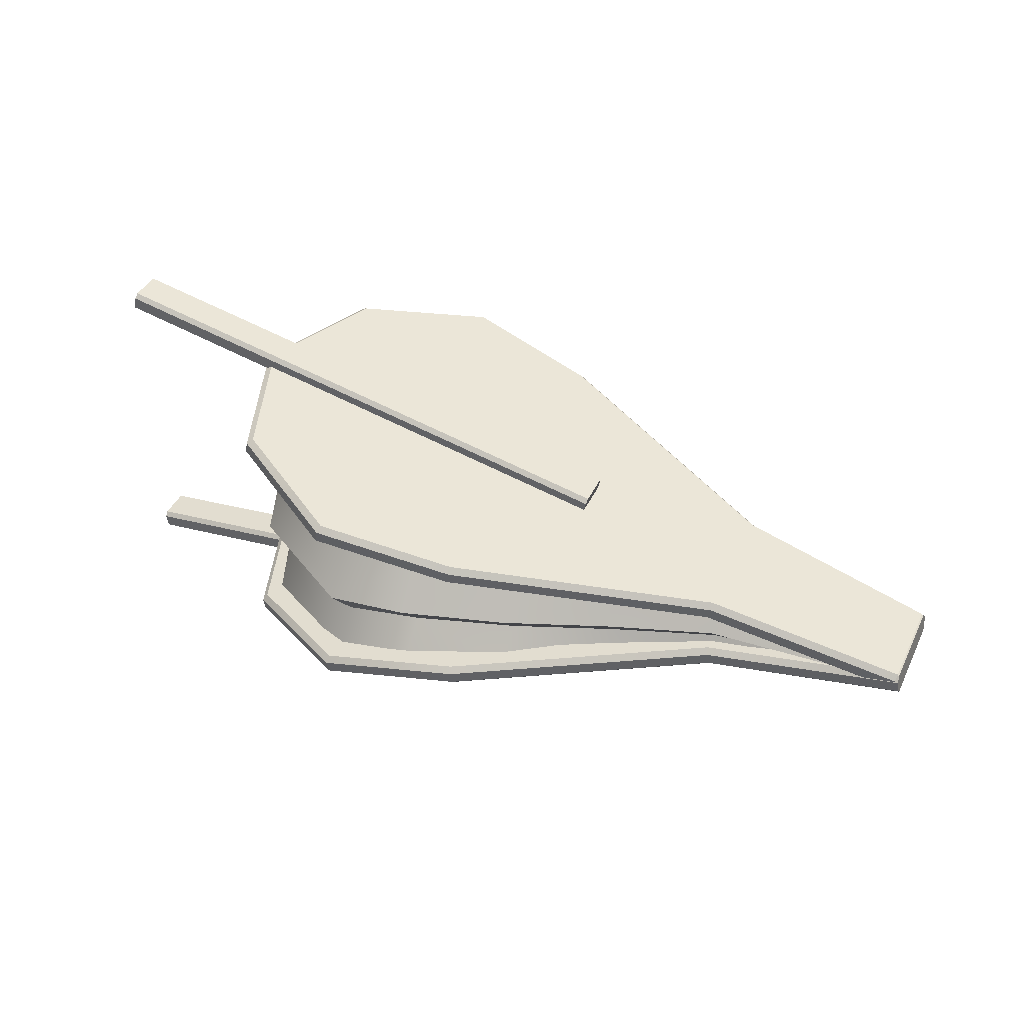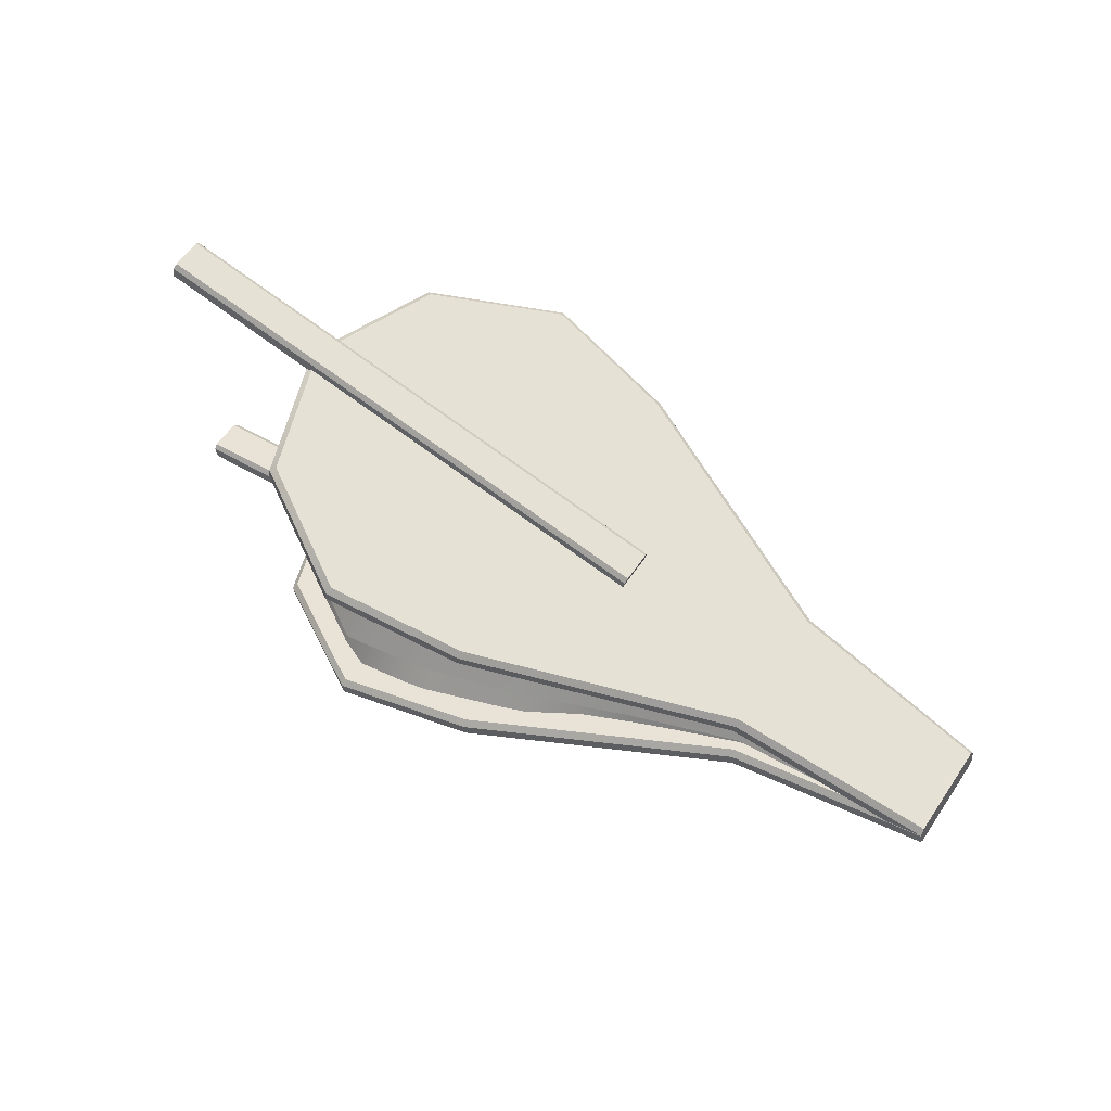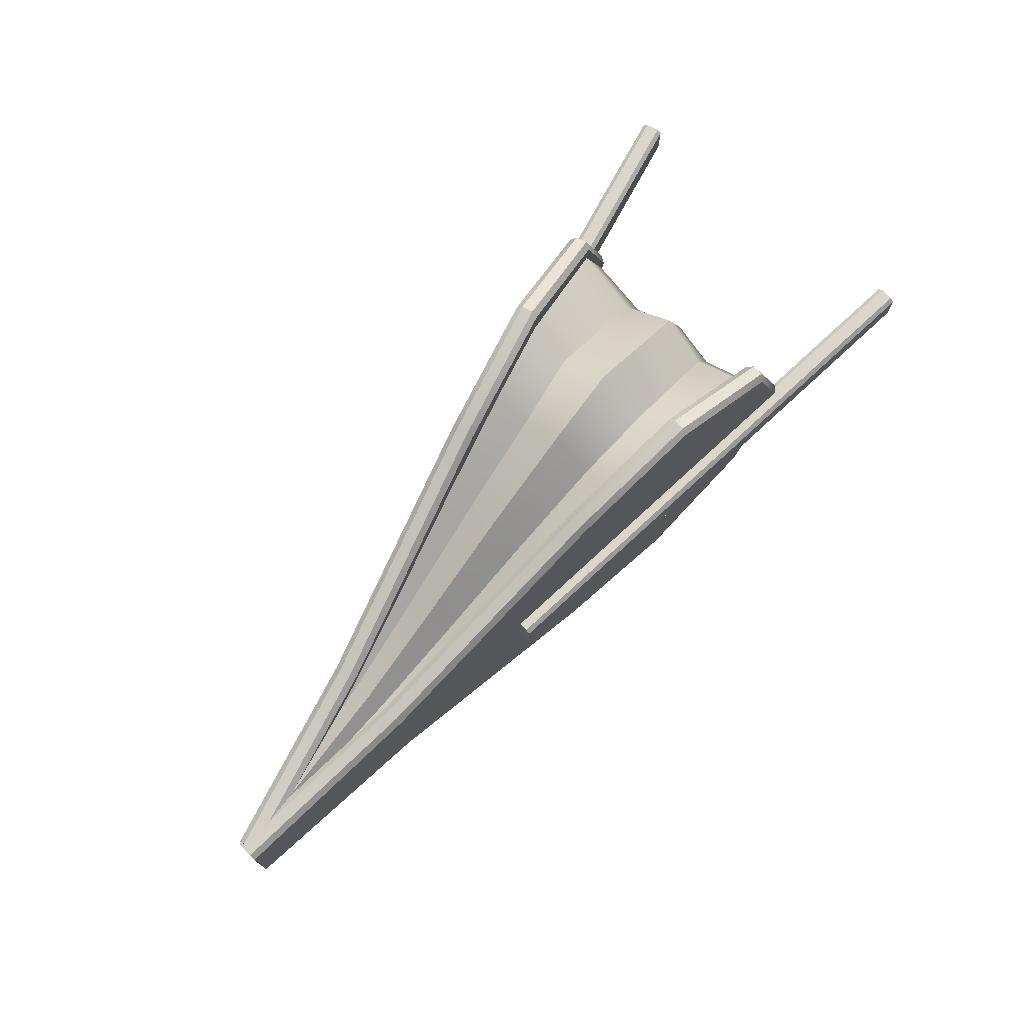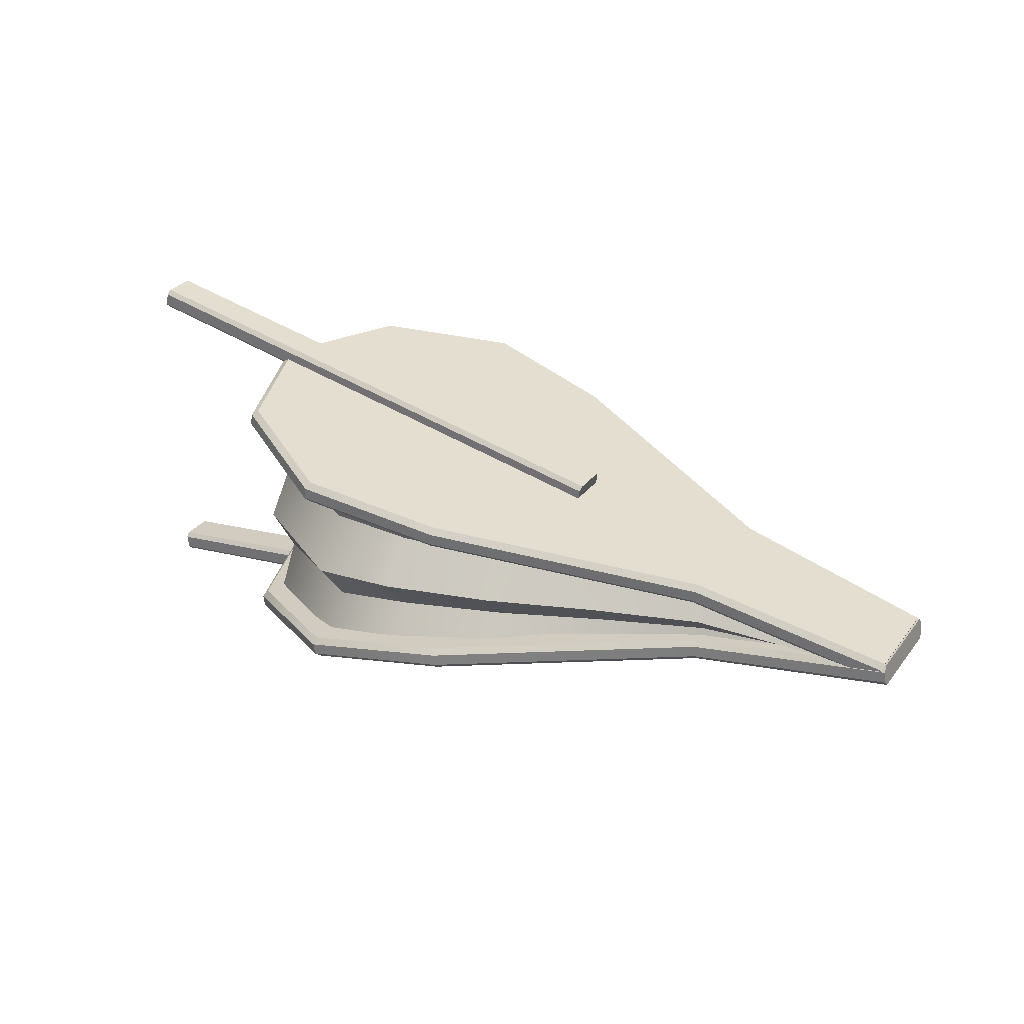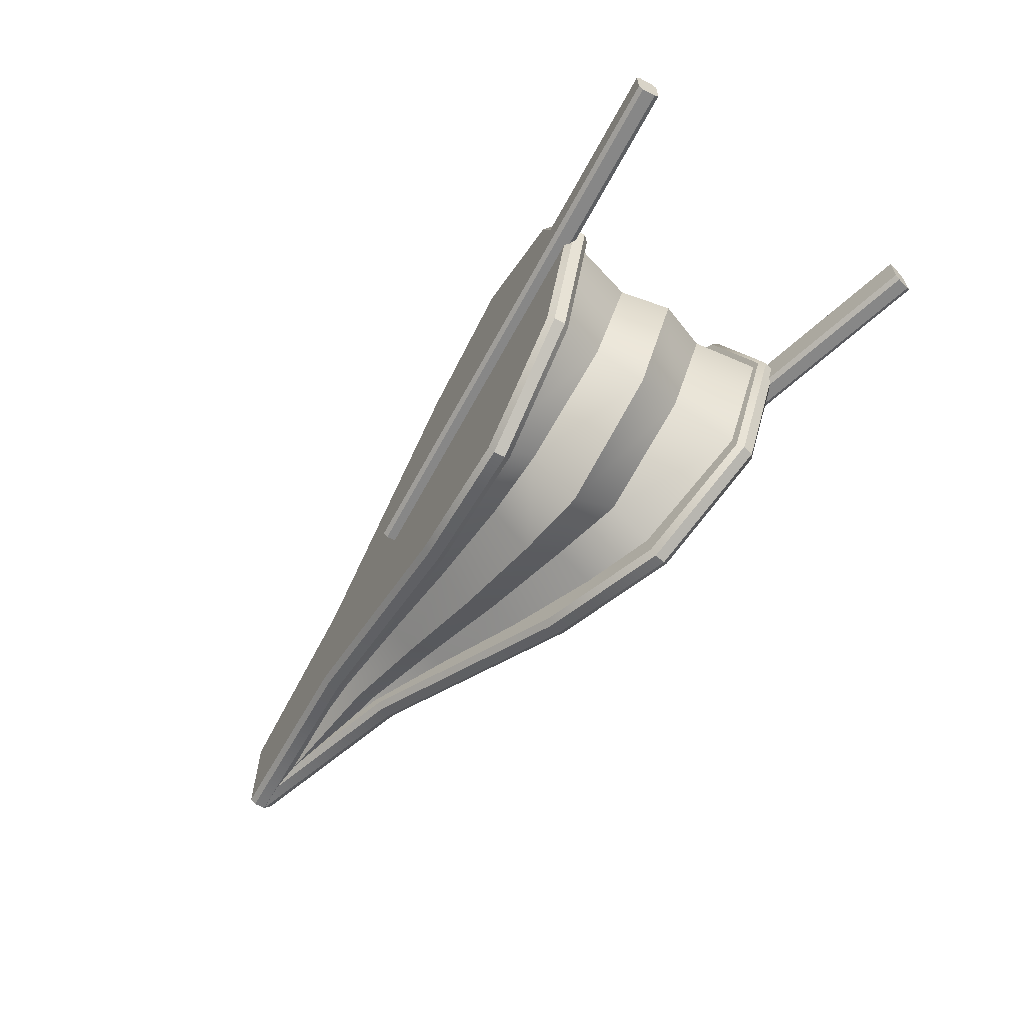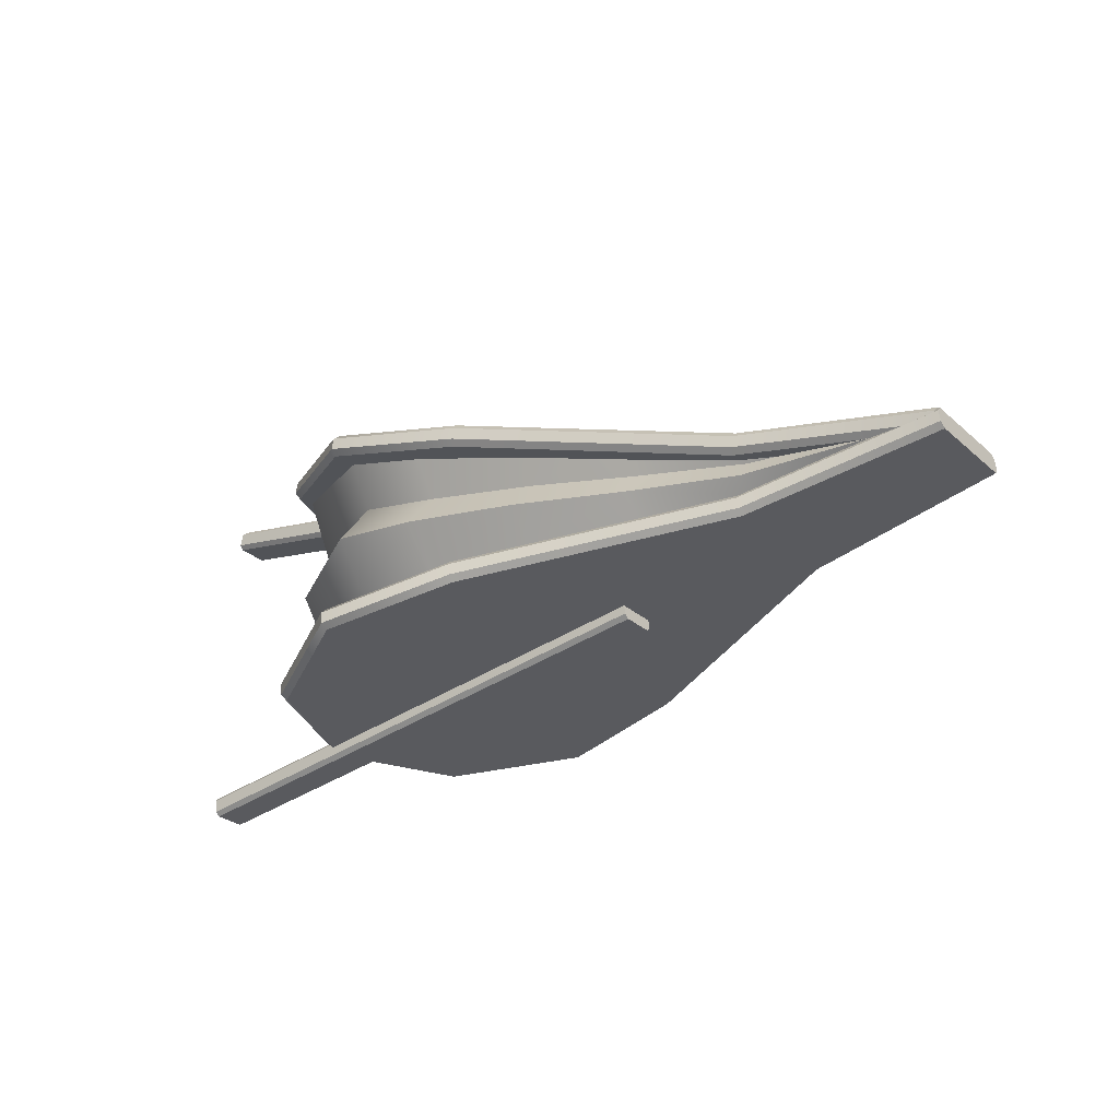
<metadata>
{"format":"obj","ext":"obj","renderer":"f3d","projection":"perspective","resolution":1024,"background":"white","views":[{"elev":41.9,"azim":-155.9,"up":"+Y"},{"elev":58.9,"azim":-146.1,"up":"+Y"},{"elev":73.9,"azim":-50.4,"up":"+Z"},{"elev":29.9,"azim":-149.8,"up":"+Y"},{"elev":-62.5,"azim":54.4,"up":"+Z"},{"elev":-28.2,"azim":-142.4,"up":"+Y"}]}
</metadata>
<code>
g default
v 0.4963 28.59 0
v -0.787 35.04 0
v 45.1 39.14 -38.44
v 44.11 37.27 -37.31
v 10.36 32.23 -58.89
v 10.38 30.56 -57.17
v -29.15 24.37 -51.79
v -28.36 22.85 -50.2
v -100.5 10.17 -20.45
v -99.82 8.637 -18.84
v -99.82 8.637 18.84
v -100.5 10.17 20.45
v -29.15 24.37 51.79
v -28.36 22.85 50.2
v 10.36 32.23 58.89
v 10.38 30.56 57.17
v 45.1 39.14 38.44
v 44.11 37.27 37.31
v 58.83 41.87 0
v 57.43 39.92 0
v 44.46 42.37 -38.44
v 42.83 43.72 -37.31
v 9.718 35.46 -58.89
v 9.1 37.01 -57.17
v -29.79 27.6 -51.79
v -29.65 29.3 -50.2
v -101.1 15.09 -18.84
v -101.2 13.4 -20.45
v -101.2 13.4 20.45
v -101.1 15.09 18.84
v -29.79 27.6 51.79
v -29.65 29.3 50.2
v 9.718 35.46 58.89
v 9.1 37.01 57.17
v 44.46 42.37 38.44
v 42.83 43.72 37.31
v 58.18 45.1 0
v 56.15 46.37 -1e-06
v -156.8 -2.695 -13.83
v -157.1 -1.082 -15.34
v -156.8 -2.695 13.83
v -157.1 -1.082 15.34
v -157.8 2.144 15.34
v -158.1 3.757 13.83
v -158.1 3.757 -13.83
v -157.8 2.144 -15.34
v -53.51 22.09 4.593
v -53.75 23.32 5.845
v -53.75 23.32 4.593
v 103.6 54.62 4.593
v 103.6 54.62 5.845
v 103.9 53.4 4.593
v -54.48 27 4.593
v -54.48 27 5.845
v -54.73 28.23 4.593
v 102.7 59.54 4.593
v 102.9 58.31 5.845
v 102.9 58.31 4.593
v -54.48 27 -4.593
v -54.73 28.23 -4.593
v -54.48 27 -5.845
v 102.9 58.31 -5.845
v 102.7 59.54 -4.593
v 102.9 58.31 -4.593
v -53.75 23.32 -4.593
v -53.75 23.32 -5.845
v -53.51 22.09 -4.593
v 103.9 53.4 -4.593
v 103.6 54.62 -5.845
v 103.6 54.62 -4.593
v -139.4 -3.632 15.5
v -101.7 -9.167 18.51
v 9.431 -24.09 54.19
v 42.92 -28.59 33.5
v -139.4 -0.2561 12.4
v -101.7 -2.183 14.81
v 9.431 -9.374 43.35
v 40.42 -9.374 26.8
v -139.4 1 15.5
v -101.7 2 18.51
v 9.431 4.5 54.19
v 42.92 4.5 33.5
v -139.4 3.681 12.4
v -101.7 7.308 14.81
v 9.431 18.75 43.35
v 40.42 18.75 26.8
v -139.4 5.632 15.5
v -101.7 13.17 18.51
v 9.431 35.59 54.19
v 42.92 37.59 33.5
v -12.7 -19.23 50.75
v -12.7 -7.576 40.6
v -12.7 3.875 50.75
v -12.7 15.89 40.6
v -12.7 31.48 50.75
v -42.37 -14.38 41.5
v -42.37 -5.779 33.2
v -42.37 3.25 41.5
v -42.37 13.03 33.2
v -42.37 25.38 41.5
v -72.05 -14.02 29.26
v -72.05 -3.981 23.4
v -72.05 2.625 29.26
v -72.05 10.17 23.4
v -72.05 19.27 29.26
v 55.64 -26.09 0
v 51.64 -7.249 0
v 55.64 7 0
v 51.64 20.87 -4e-06
v 55.64 40.09 0
v -139.4 -3.632 -15.5
v -101.7 -9.167 -18.51
v 9.431 -24.09 -54.19
v 42.92 -28.59 -33.5
v -139.4 -0.2561 -12.4
v -101.7 -2.183 -14.81
v 9.431 -9.374 -43.35
v 40.42 -9.374 -26.8
v -139.4 1 -15.5
v -101.7 2 -18.51
v 9.431 4.5 -54.19
v 42.92 4.5 -33.5
v -139.4 3.681 -12.4
v -101.7 7.308 -14.81
v 9.431 18.75 -43.35
v 40.42 18.75 -26.8
v -139.4 5.632 -15.5
v -101.7 13.17 -18.51
v 9.431 35.59 -54.19
v 42.92 37.59 -33.5
v -12.7 -19.23 -50.75
v -12.7 -7.576 -40.6
v -12.7 3.875 -50.75
v -12.7 15.89 -40.6
v -12.7 31.48 -50.75
v -42.37 -14.38 -41.5
v -42.37 -5.779 -33.2
v -42.37 3.25 -41.5
v -42.37 13.03 -33.2
v -42.37 25.38 -41.5
v -72.05 -14.02 -29.26
v -72.05 -3.981 -23.4
v -72.05 2.625 -29.26
v -72.05 10.17 -23.4
v -72.05 19.27 -29.26
v 0.4485 -17.45 -8e-05
v -0.4101 -23.97 -8e-05
v 45.65 -25.06 38.44
v 44.54 -23.25 37.31
v 10.53 -20.43 58.89
v 10.44 -18.76 57.17
v -29.41 -15.17 51.79
v -28.73 -13.61 50.2
v -101.6 -5.673 20.45
v -101 -4.095 18.84
v -101 -4.095 -18.84
v -101.6 -5.673 -20.45
v -29.41 -15.17 -51.79
v -28.73 -13.61 -50.2
v 10.53 -20.43 -58.89
v 10.44 -18.76 -57.17
v 45.65 -25.06 -38.44
v 44.54 -23.25 -37.31
v 59.52 -26.88 -8e-05
v 58 -25.02 -8e-05
v 45.22 -28.32 38.44
v 43.68 -29.77 37.31
v 10.1 -23.69 58.89
v 9.584 -25.28 57.17
v -29.84 -18.44 51.79
v -29.58 -20.13 50.2
v -101.8 -10.62 18.84
v -102 -8.934 20.45
v -102 -8.934 -20.45
v -101.8 -10.62 -18.84
v -29.84 -18.44 -51.79
v -29.58 -20.13 -50.2
v 10.1 -23.69 -58.89
v 9.584 -25.28 -57.17
v 45.22 -28.32 -38.44
v 43.68 -29.77 -37.31
v 59.09 -30.14 -8e-05
v 57.14 -31.55 -7.9e-05
v -158.6 3.486 13.83
v -158.8 1.856 15.34
v -158.6 3.486 -13.83
v -158.8 1.856 -15.34
v -159.2 -1.405 -15.34
v -159.4 -3.036 -13.83
v -159.4 -3.036 13.83
v -159.2 -1.405 15.34
v -53.86 -14.49 -4.593
v -54.03 -15.73 -5.845
v -54.03 -15.73 -4.593
v 105.1 -36.68 -4.593
v 105.1 -36.68 -5.845
v 105.2 -35.44 -4.593
v -54.52 -19.46 -4.593
v -54.52 -19.46 -5.845
v -54.68 -20.7 -4.593
v 104.4 -41.64 -4.593
v 104.6 -40.4 -5.845
v 104.6 -40.4 -4.593
v -54.52 -19.46 4.593
v -54.68 -20.7 4.593
v -54.52 -19.46 5.845
v 104.6 -40.4 5.845
v 104.4 -41.64 4.593
v 104.6 -40.4 4.593
v -54.03 -15.73 4.593
v -54.03 -15.73 5.845
v -53.86 -14.49 4.593
v 105.2 -35.44 4.593
v 105.1 -36.68 5.845
v 105.1 -36.68 4.593
g Bellow:pCylinder4
f 3 4 6 5
f 4 3 19 20
f 5 6 8 7
f 7 8 10 9
f 9 10 39 40
f 11 12 42 41
f 12 11 14 13
f 13 14 16 15
f 15 16 18 17
f 17 18 20 19
f 21 22 38 37
f 22 21 23 24
f 24 23 25 26
f 26 25 28 27
f 27 28 46 45
f 29 30 44 43
f 30 29 31 32
f 32 31 33 34
f 34 33 35 36
f 36 35 37 38
f 40 39 41 42
f 43 44 45 46
f 3 5 23 21
f 5 7 25 23
f 7 9 28 25
f 40 42 43 46
f 12 13 31 29
f 13 15 33 31
f 15 17 35 33
f 17 19 37 35
f 19 3 21 37
f 6 4 1
f 8 6 1
f 10 8 1
f 11 10 1
f 14 11 1
f 16 14 1
f 18 16 1
f 20 18 1
f 4 20 1
f 22 24 2
f 24 26 2
f 26 27 2
f 27 30 2
f 30 32 2
f 32 34 2
f 34 36 2
f 36 38 2
f 38 22 2
f 10 11 41 39
f 12 29 43 42
f 30 27 45 44
f 28 9 40 46
f 47 49 65 67
f 48 47 52 51
f 49 48 54 53
f 50 52 68 70
f 51 50 58 57
f 53 55 60 59
f 55 54 57 56
f 56 58 64 63
f 59 61 66 65
f 61 60 63 62
f 62 64 70 69
f 67 66 69 68
f 48 51 57 54
f 55 56 63 60
f 61 62 69 66
f 67 68 52 47
f 50 70 64 58
f 65 49 53 59
f 47 48 49
f 50 51 52
f 53 54 55
f 56 57 58
f 59 60 61
f 62 63 64
f 65 66 67
f 68 69 70
f 71 72 76 75
f 72 101 102 76
f 73 74 78 77
f 75 76 80 79
f 76 102 103 80
f 77 78 82 81
f 79 80 84 83
f 80 103 104 84
f 81 82 86 85
f 83 84 88 87
f 84 104 105 88
f 85 86 90 89
f 91 73 77 92
f 93 92 77 81
f 94 93 81 85
f 95 94 85 89
f 96 91 92 97
f 98 97 92 93
f 99 98 93 94
f 100 99 94 95
f 101 96 97 102
f 103 102 97 98
f 104 103 98 99
f 105 104 99 100
f 78 74 106 107
f 82 78 107 108
f 86 82 108 109
f 90 86 109 110
f 111 115 116 112
f 112 116 142 141
f 113 117 118 114
f 115 119 120 116
f 116 120 143 142
f 117 121 122 118
f 119 123 124 120
f 120 124 144 143
f 121 125 126 122
f 123 127 128 124
f 124 128 145 144
f 125 129 130 126
f 131 132 117 113
f 133 121 117 132
f 134 125 121 133
f 135 129 125 134
f 136 137 132 131
f 138 133 132 137
f 139 134 133 138
f 140 135 134 139
f 141 142 137 136
f 143 138 137 142
f 144 139 138 143
f 145 140 139 144
f 118 107 106 114
f 122 108 107 118
f 126 109 108 122
f 130 110 109 126
f 148 149 151 150
f 149 148 164 165
f 150 151 153 152
f 152 153 155 154
f 154 155 184 185
f 156 157 187 186
f 157 156 159 158
f 158 159 161 160
f 160 161 163 162
f 162 163 165 164
f 166 167 183 182
f 167 166 168 169
f 169 168 170 171
f 171 170 173 172
f 172 173 191 190
f 174 175 189 188
f 175 174 176 177
f 177 176 178 179
f 179 178 180 181
f 181 180 182 183
f 185 184 186 187
f 188 189 190 191
f 148 150 168 166
f 150 152 170 168
f 152 154 173 170
f 185 187 188 191
f 157 158 176 174
f 158 160 178 176
f 160 162 180 178
f 162 164 182 180
f 164 148 166 182
f 151 149 146
f 153 151 146
f 155 153 146
f 156 155 146
f 159 156 146
f 161 159 146
f 163 161 146
f 165 163 146
f 149 165 146
f 167 169 147
f 169 171 147
f 171 172 147
f 172 175 147
f 175 177 147
f 177 179 147
f 179 181 147
f 181 183 147
f 183 167 147
f 155 156 186 184
f 157 174 188 187
f 175 172 190 189
f 173 154 185 191
f 192 194 210 212
f 193 192 197 196
f 194 193 199 198
f 195 197 213 215
f 196 195 203 202
f 198 200 205 204
f 200 199 202 201
f 201 203 209 208
f 204 206 211 210
f 206 205 208 207
f 207 209 215 214
f 212 211 214 213
f 193 196 202 199
f 200 201 208 205
f 206 207 214 211
f 212 213 197 192
f 195 215 209 203
f 210 194 198 204
f 192 193 194
f 195 196 197
f 198 199 200
f 201 202 203
f 204 205 206
f 207 208 209
f 210 211 212
f 213 214 215

</code>
